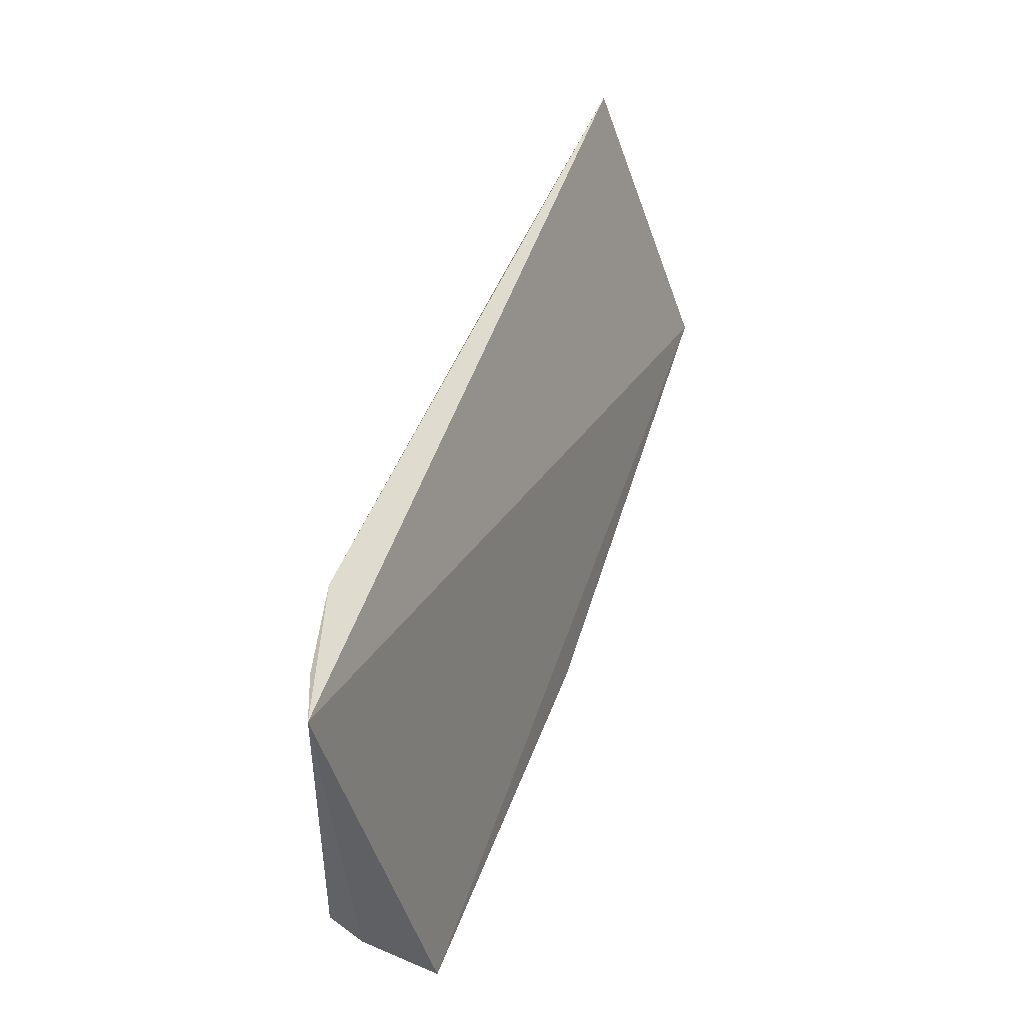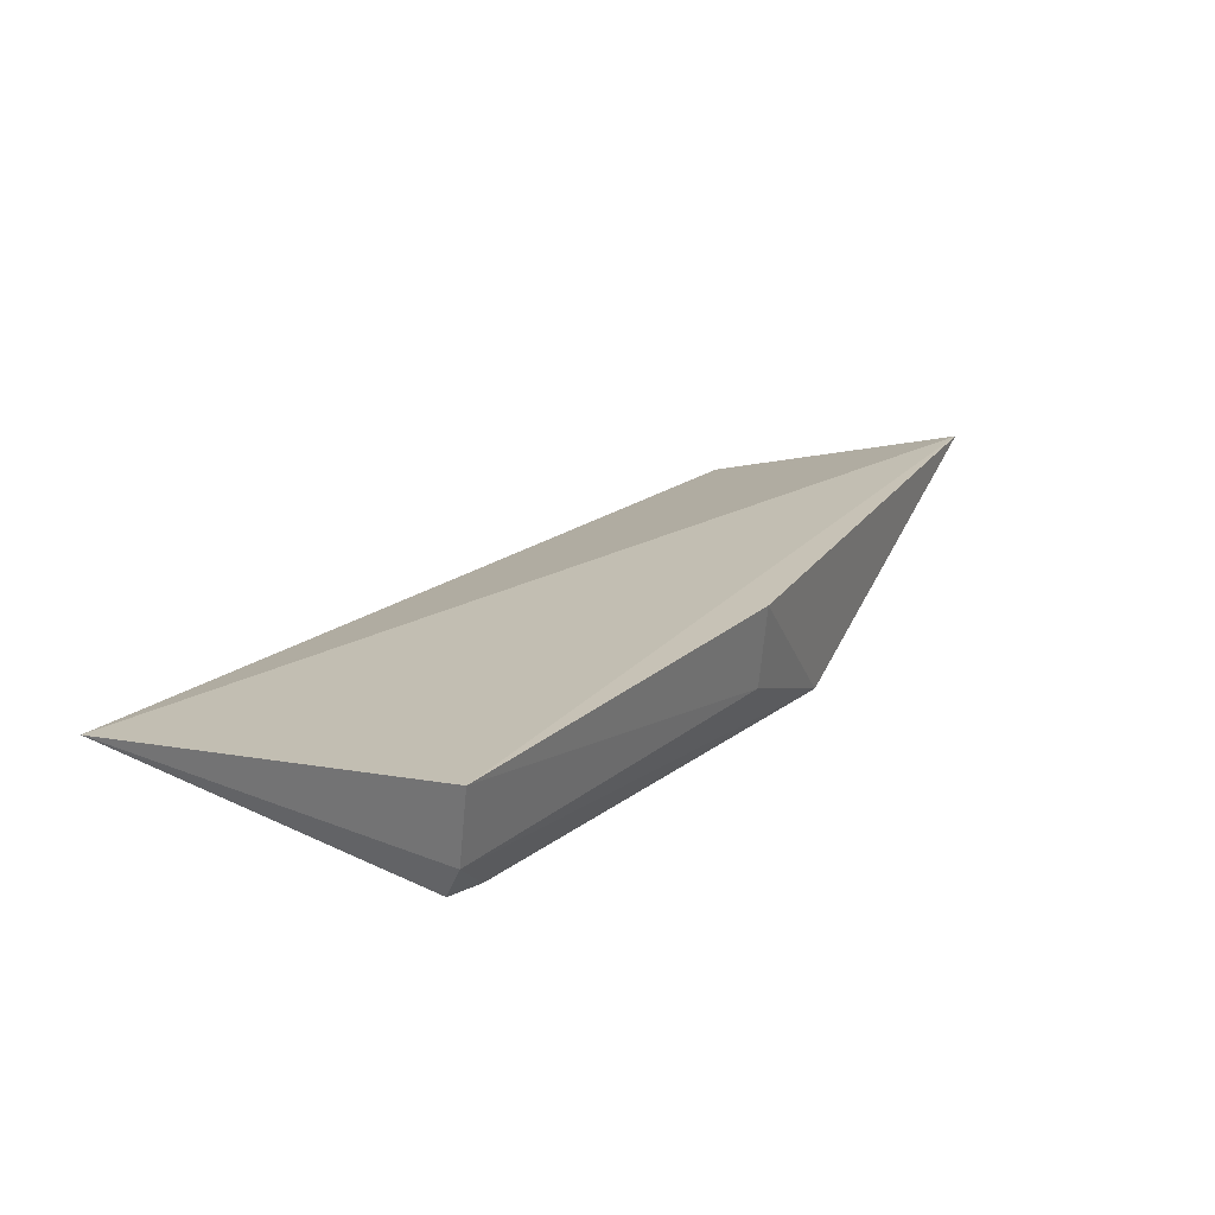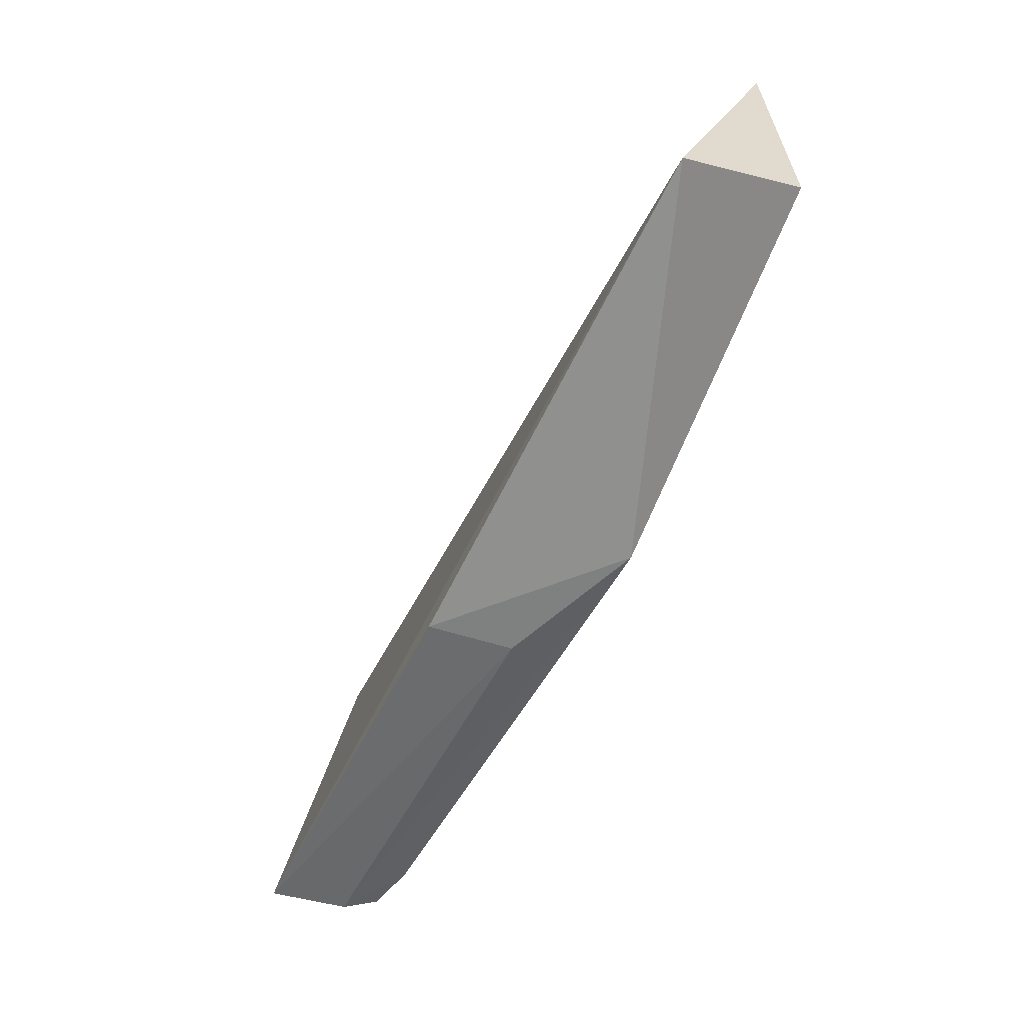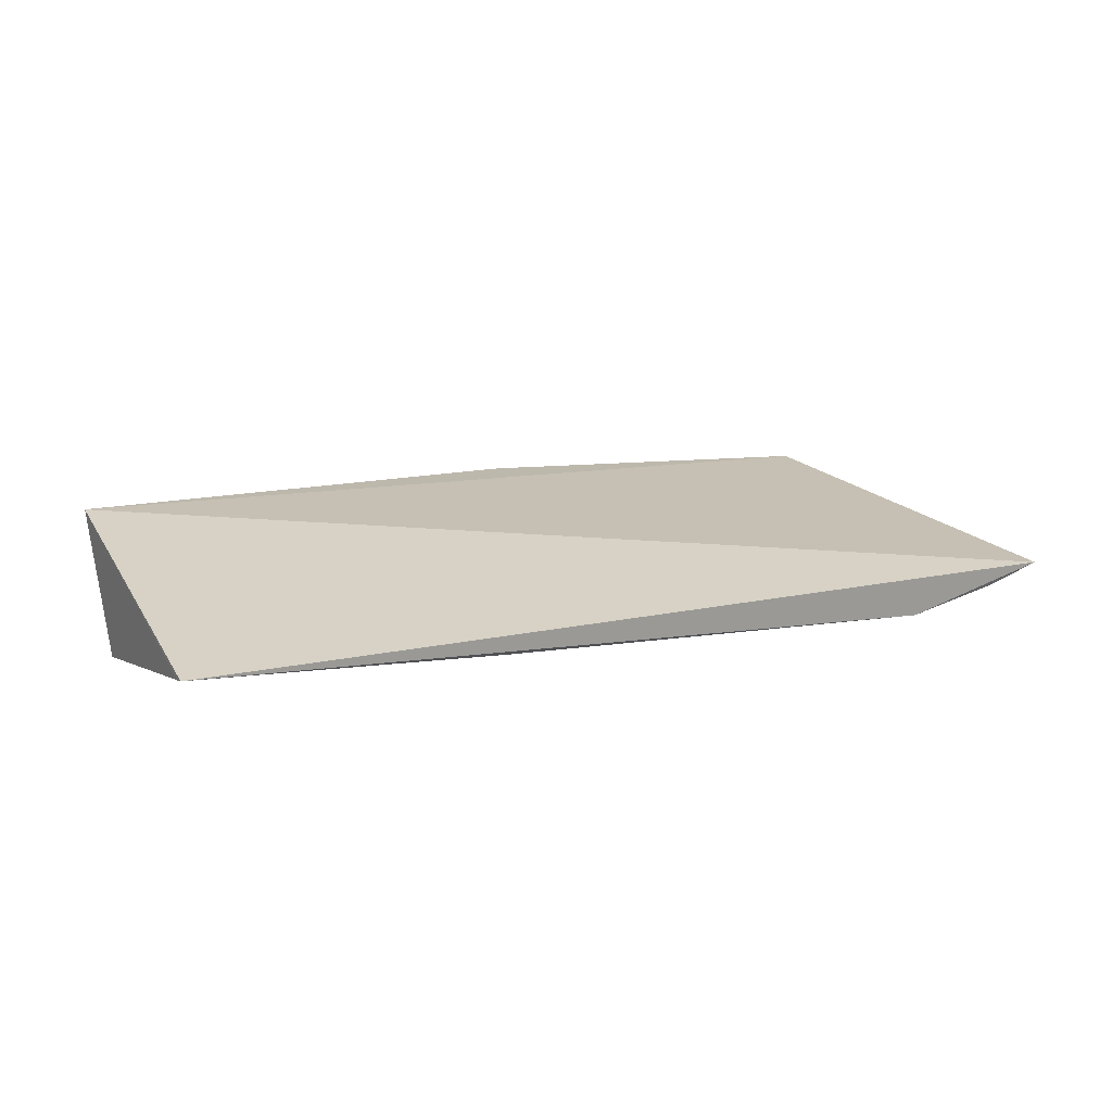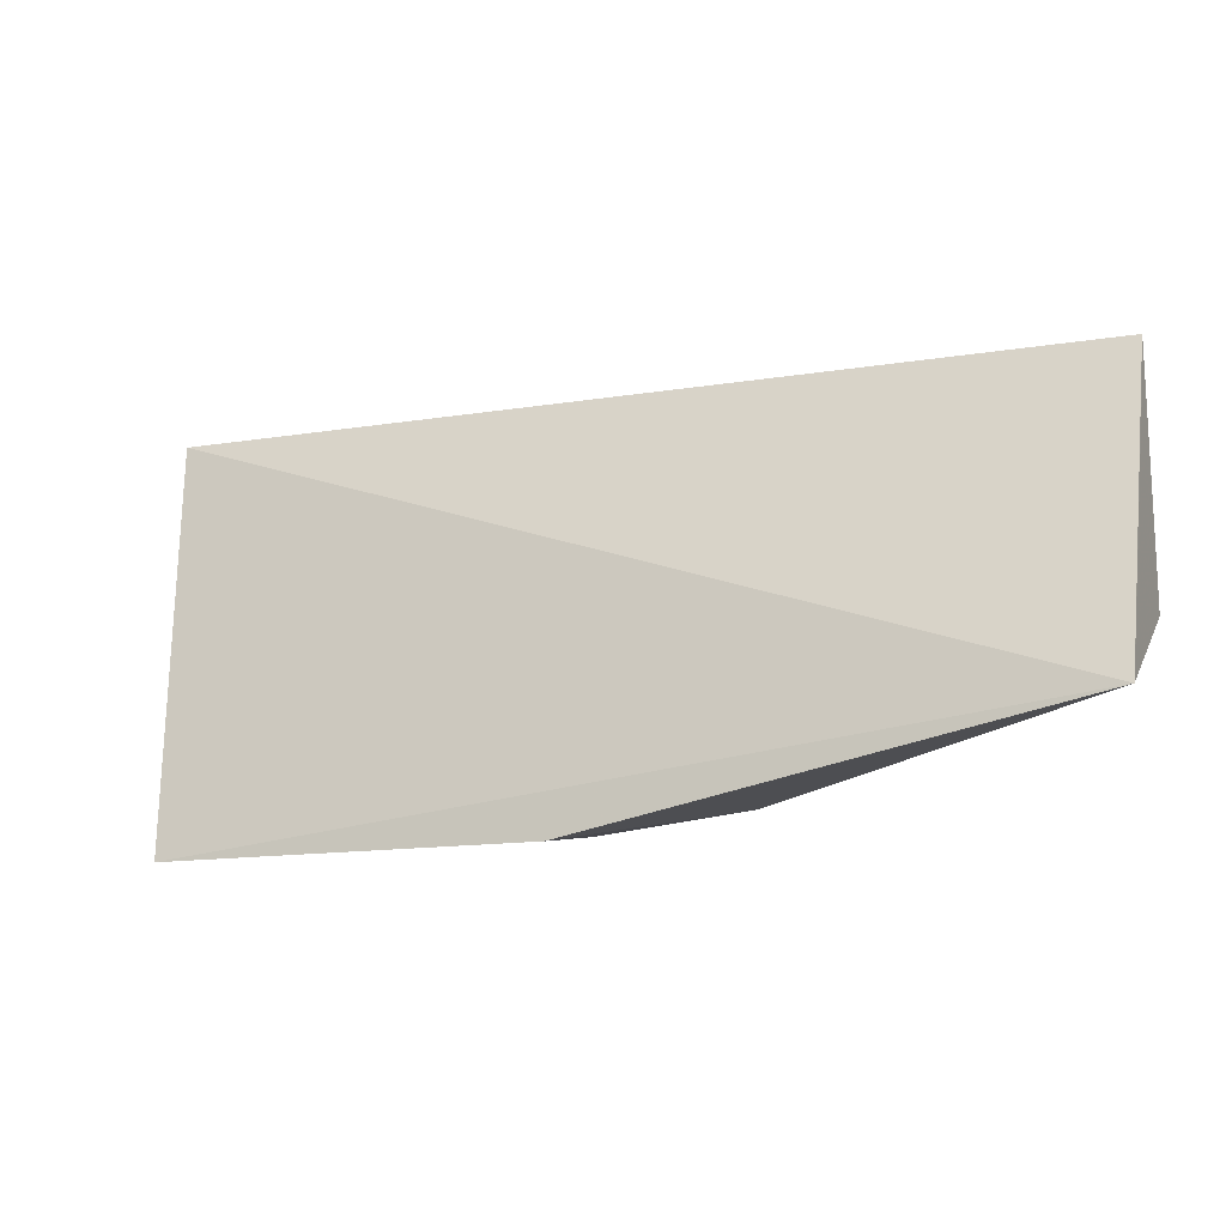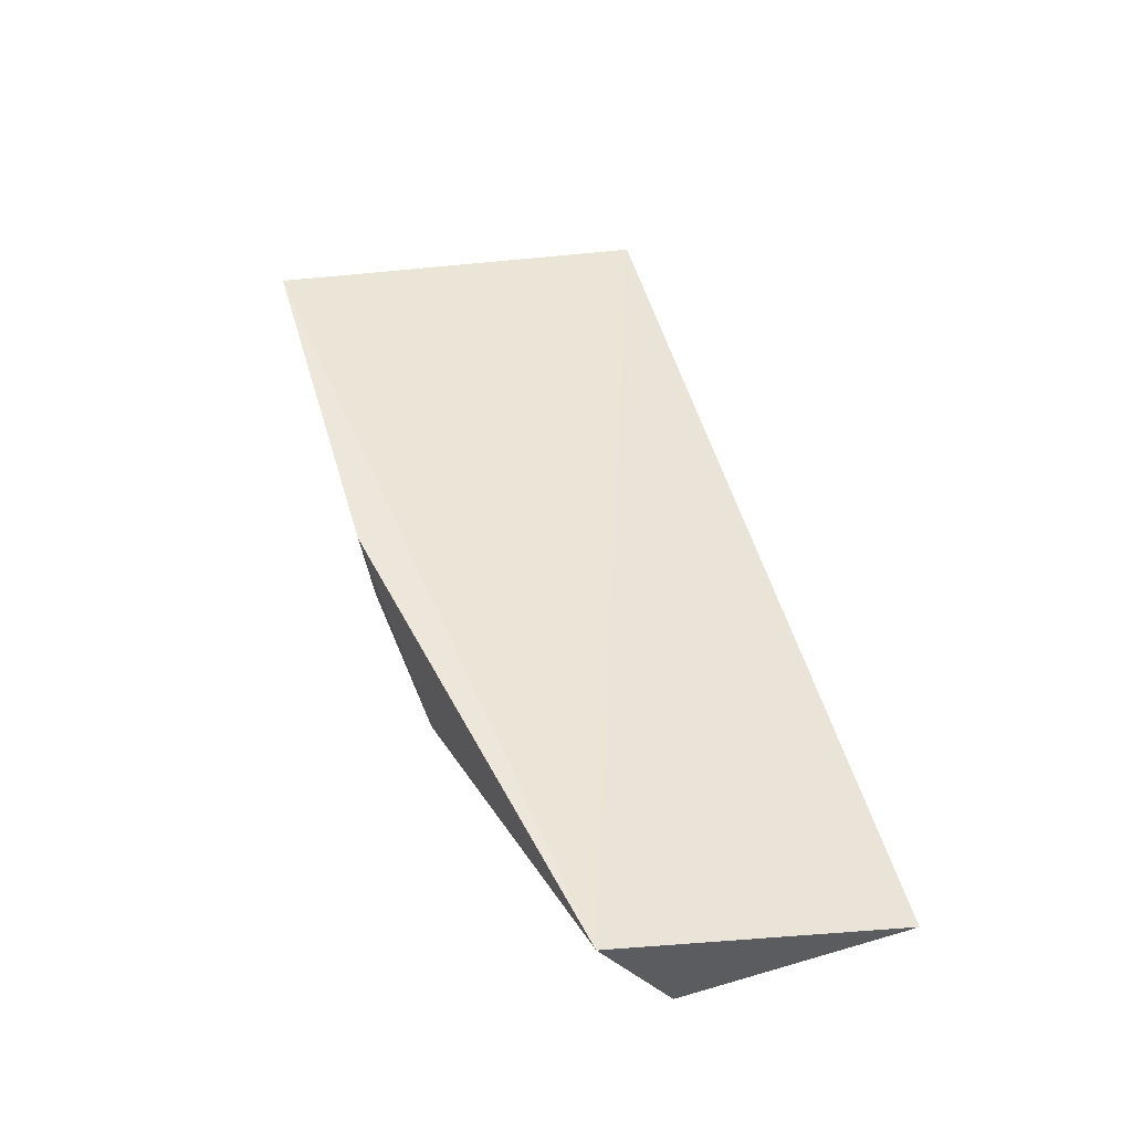
<metadata>
{"format":"obj","ext":"obj","renderer":"f3d","projection":"perspective","resolution":1024,"background":"white","views":[{"elev":46.1,"azim":109.7,"up":"+Z"},{"elev":25.6,"azim":129.1,"up":"+Y"},{"elev":-55.7,"azim":-116.1,"up":"+Z"},{"elev":7.6,"azim":-26.8,"up":"+Y"},{"elev":-10.9,"azim":-155.4,"up":"+Z"},{"elev":50.0,"azim":-105.5,"up":"+Y"}]}
</metadata>
<code>
v 0.05373 -0.008956 0.01693
v 0.05166 -0.009813 0.01666
v 0.05183 -0.01016 0.001637
v 0.03631 -0.005568 0.0005569
v 0.01675 -0.01071 0.01713
v 0.05208 -0.005582 0.0003836
v 0.04775 -0.01083 0.01663
v 0.01657 -0.006085 0.004661
v 0.05199 -0.008748 0.0008613
v 0.03089 -0.01154 0.001961
v 0.05004 -0.01066 0.007756
v 0.03617 -0.009041 0.000979
v 0.01674 -0.01145 0.007687
v 0.04996 -0.01065 0.001808
v 0.02926 -0.01093 0.0166
v 0.01674 -0.01074 0.01672
f 1 2 3
f 7 2 1
f 7 1 5
f 8 5 1
f 8 6 4
f 8 1 6
f 9 6 1
f 9 1 3
f 10 8 4
f 11 3 2
f 11 2 7
f 12 4 6
f 12 6 9
f 12 10 4
f 12 9 10
f 13 10 7
f 13 8 10
f 14 10 9
f 14 9 3
f 14 3 11
f 14 11 7
f 14 7 10
f 15 13 7
f 15 7 5
f 16 5 8
f 16 8 13
f 16 15 5
f 16 13 15

</code>
